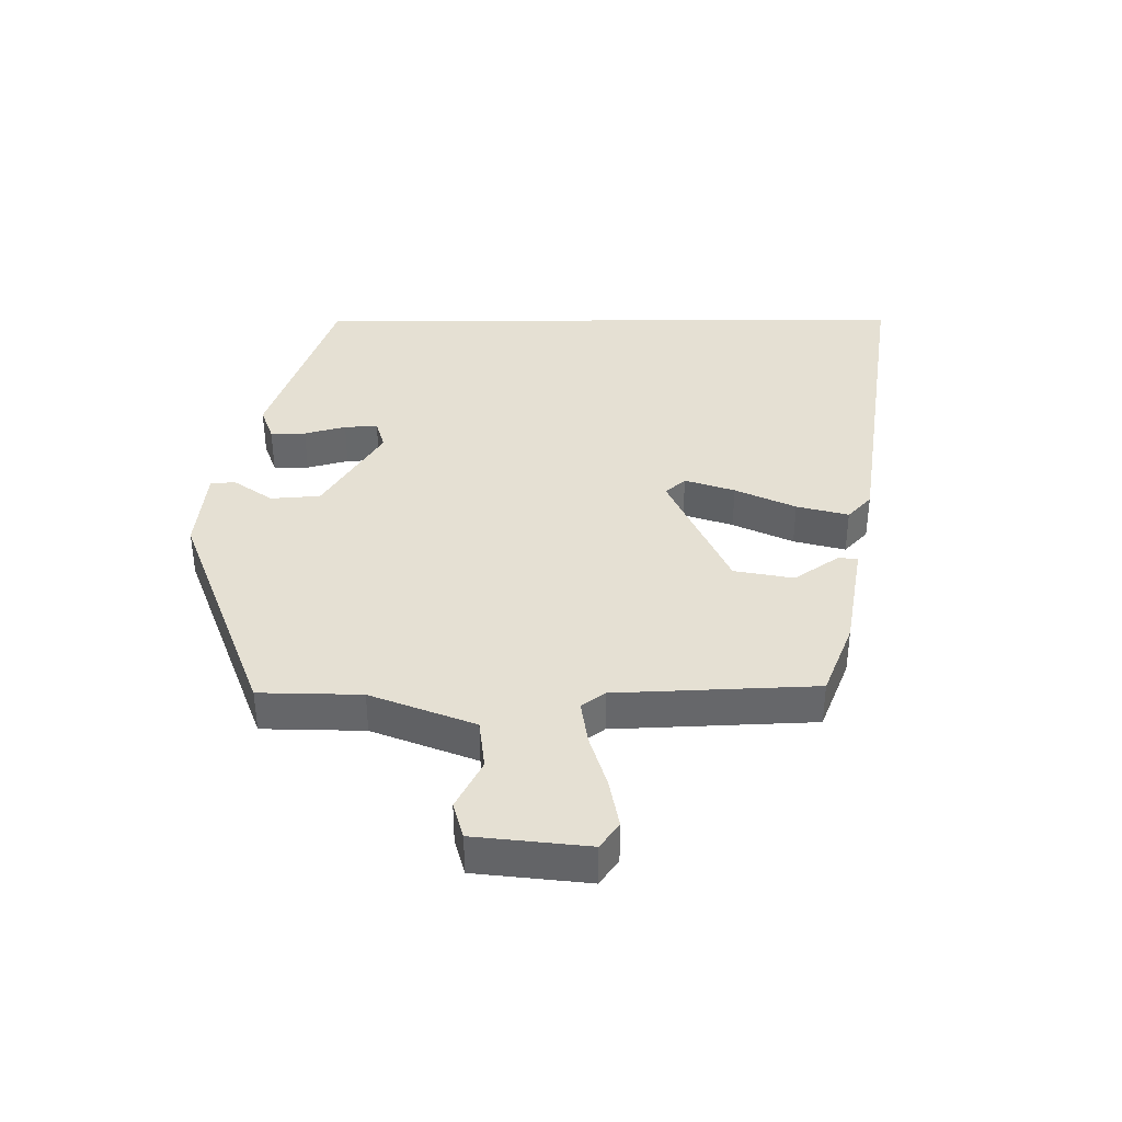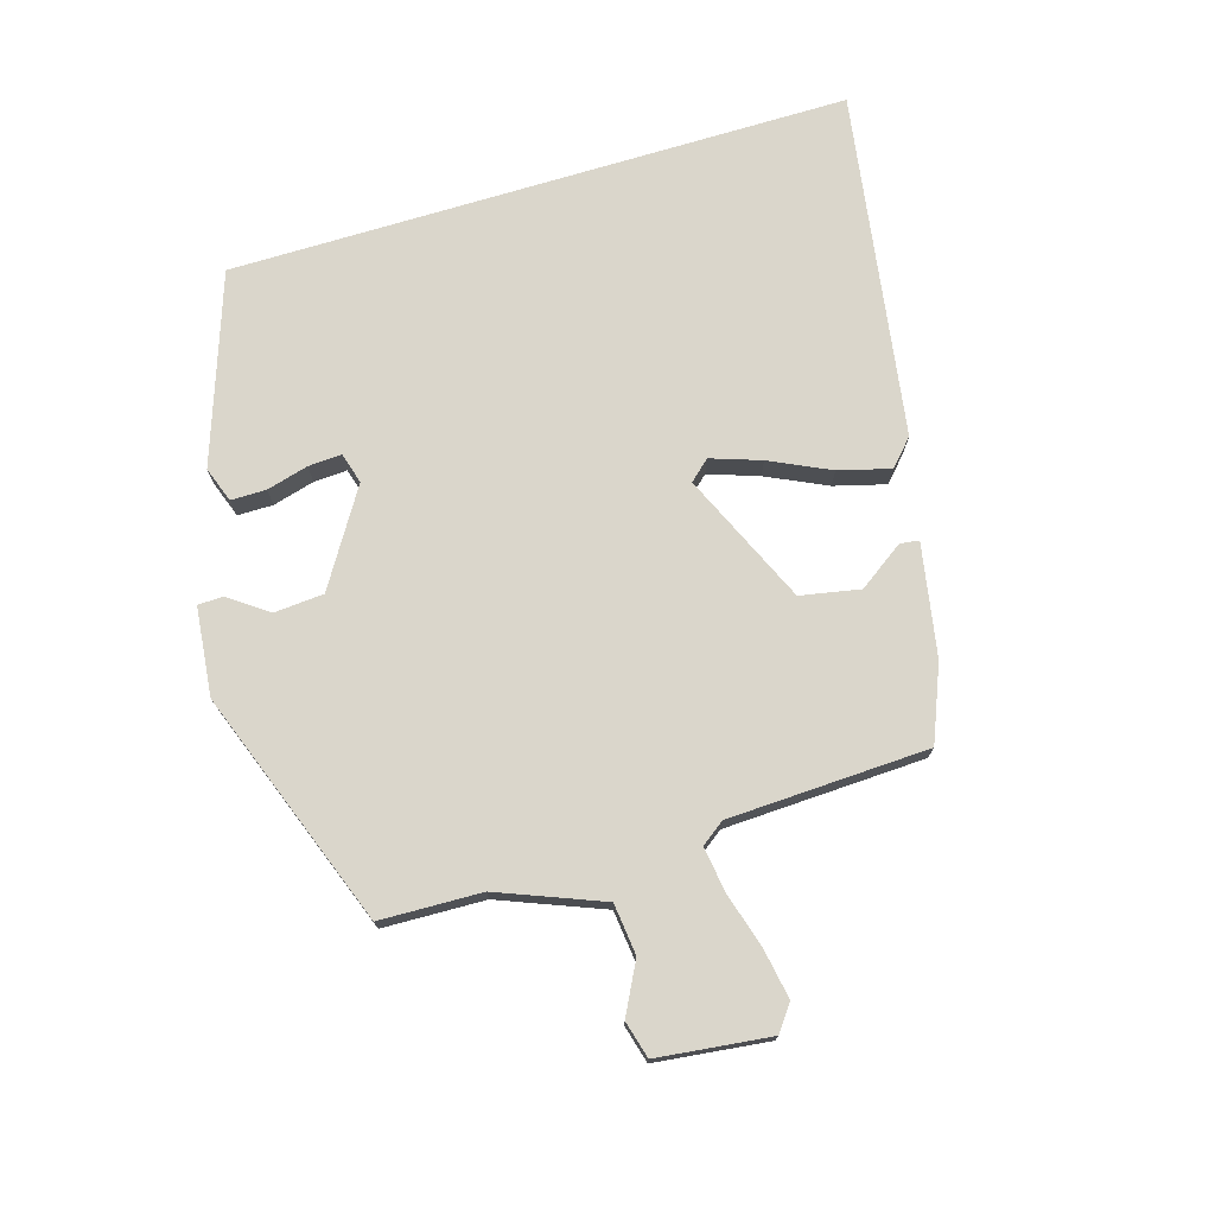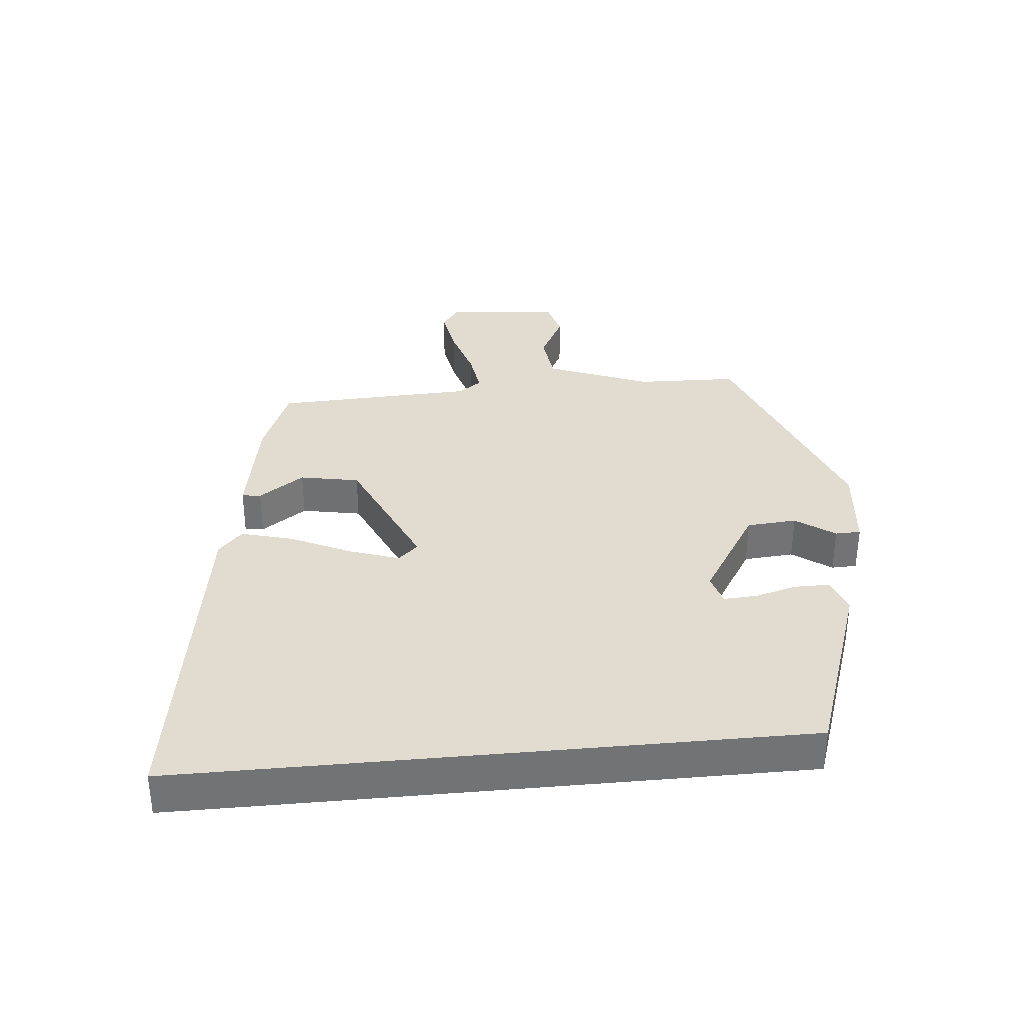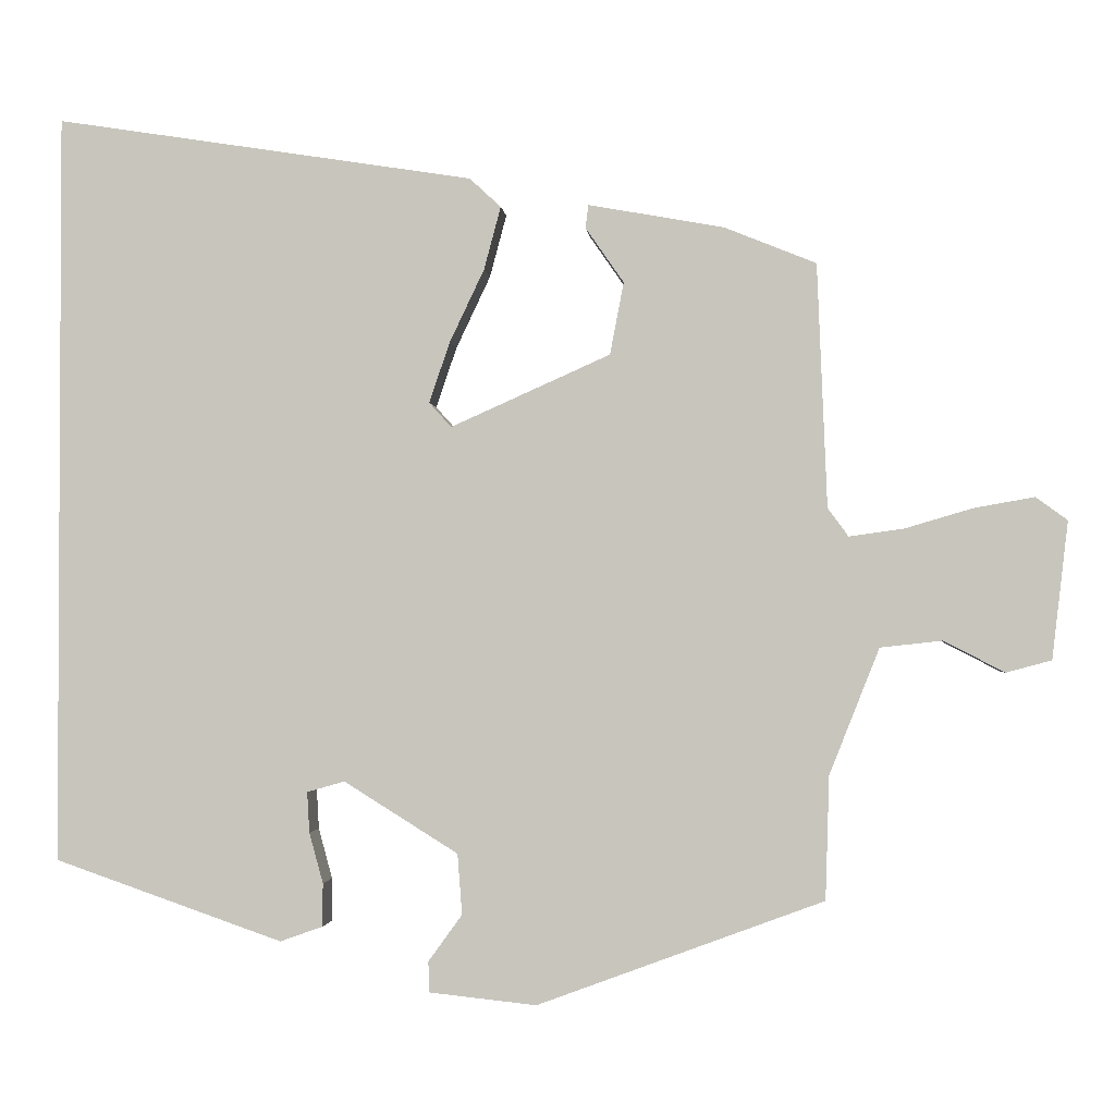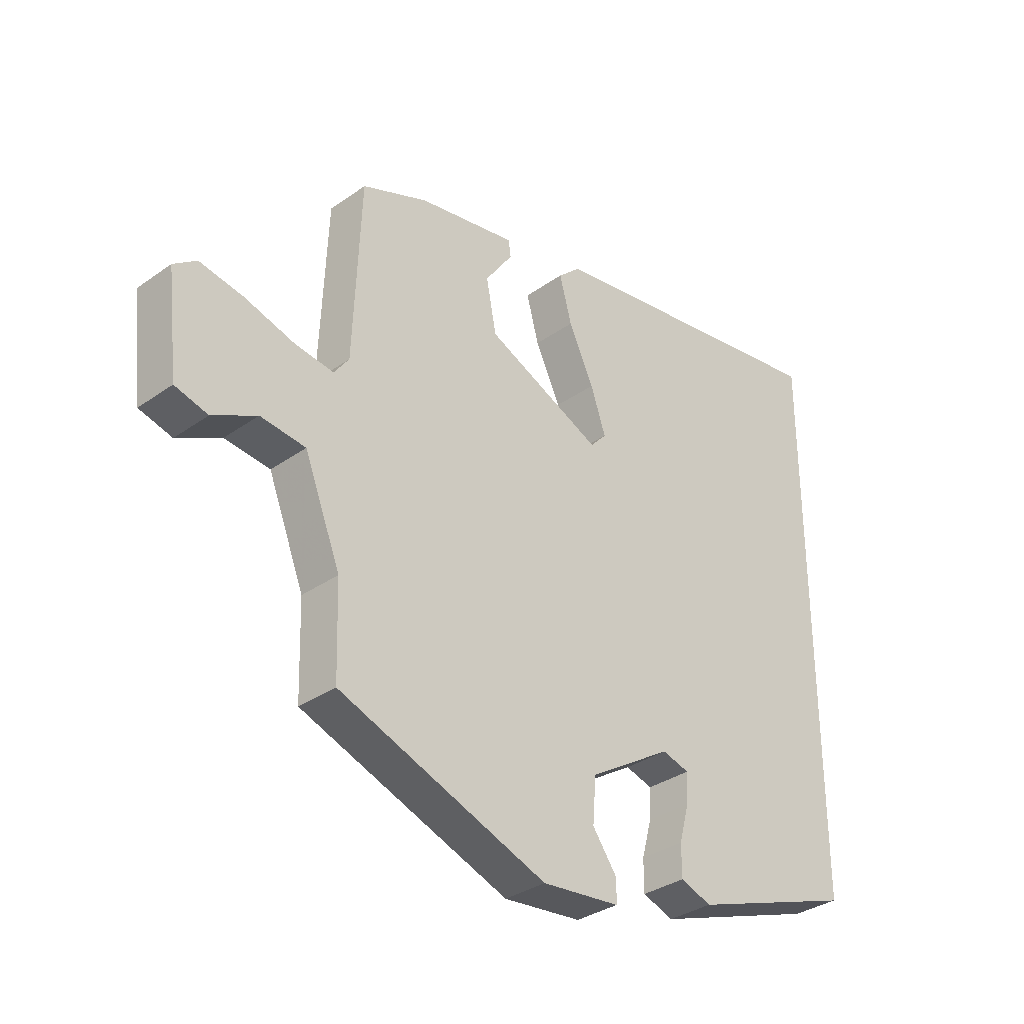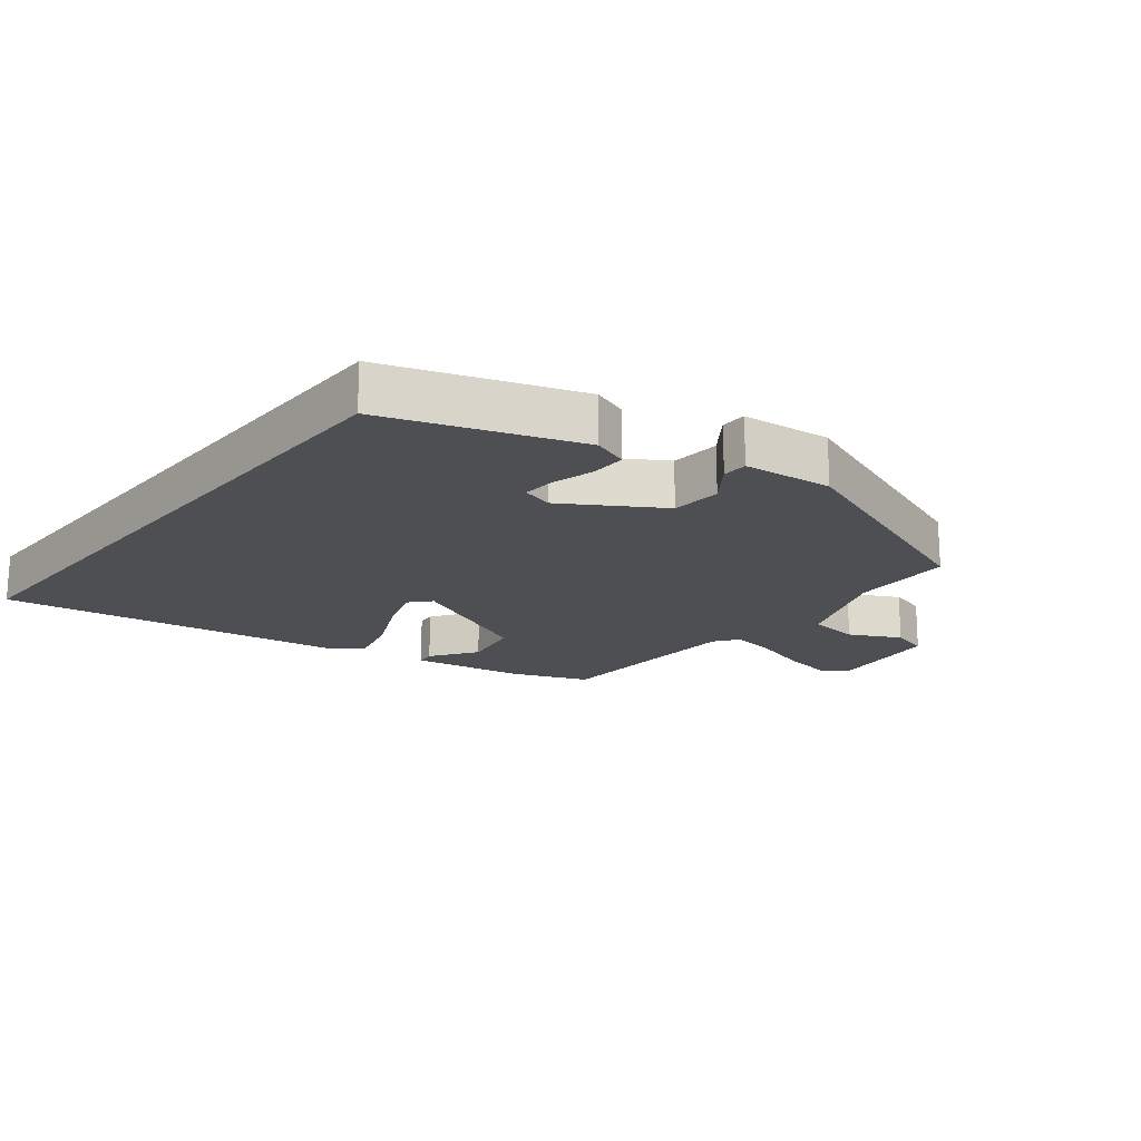
<metadata>
{"format":"obj","ext":"obj","renderer":"f3d","projection":"perspective","resolution":1024,"background":"white","views":[{"elev":38.0,"azim":-90.4,"up":"+Y"},{"elev":74.0,"azim":-106.8,"up":"+Y"},{"elev":34.5,"azim":84.5,"up":"+Y"},{"elev":-1.7,"azim":-175.1,"up":"+Z"},{"elev":-33.7,"azim":-46.1,"up":"+Z"},{"elev":-18.2,"azim":141.0,"up":"+Y"}]}
</metadata>
<code>
v -0.507 0.07 -0.409
v -0.512 0.07 -0.248
v -0.577 0.07 -0.084
v -0.658 0.07 -0.075
v -0.737 0.07 -0.116
v -0.796 0.07 -0.1
v -0.817 0.07 0.079
v -0.776 0.07 0.109
v -0.697 0.07 0.095
v -0.609 0.07 0.069
v -0.538 0.07 0.059
v -0.511 0.07 0.096
v -0.498 0.07 0.413
v -0.379 0.07 0.461
v -0.202 0.07 0.493
v -0.198 0.07 0.463
v -0.248 0.07 0.391
v -0.23 0.07 0.297
v -0.022 0.07 0.204
v 0.007 0.07 0.236
v -0.02 0.07 0.315
v -0.065 0.07 0.41
v -0.087 0.07 0.492
v -0.046 0.07 0.53
v 0.5 0.07 0.615
v 0.5 0.07 -0.364
v 0.202 0.07 -0.468
v 0.146 0.07 -0.448
v 0.146 0.07 -0.392
v 0.164 0.07 -0.326
v 0.167 0.07 -0.273
v 0.118 0.07 -0.259
v -0.031 0.07 -0.352
v -0.037 0.07 -0.431
v 0.007 0.07 -0.492
v 0.006 0.07 -0.532
v -0.134 0.07 -0.547
v -0.507 0 -0.409
v -0.512 0 -0.248
v -0.577 0 -0.084
v -0.658 0 -0.075
v -0.737 0 -0.116
v -0.796 0 -0.1
v -0.817 0 0.079
v -0.776 0 0.109
v -0.697 0 0.095
v -0.609 0 0.069
v -0.538 0 0.059
v -0.511 0 0.096
v -0.498 0 0.413
v -0.379 0 0.461
v -0.202 0 0.493
v -0.198 0 0.463
v -0.248 0 0.391
v -0.23 0 0.297
v -0.022 0 0.204
v 0.007 0 0.236
v -0.02 0 0.315
v -0.065 0 0.41
v -0.087 0 0.492
v -0.046 0 0.53
v 0.5 0 0.615
v 0.5 0 -0.364
v 0.202 0 -0.468
v 0.146 0 -0.448
v 0.146 0 -0.392
v 0.164 0 -0.326
v 0.167 0 -0.273
v 0.118 0 -0.259
v -0.031 0 -0.352
v -0.037 0 -0.431
v 0.007 0 -0.492
v 0.006 0 -0.532
v -0.134 0 -0.547
f 34 35 36 37
f 33 34 37 1
f 32 33 1 2
f 27 28 29 30
f 27 30 31
f 26 27 31
f 25 26 31 32
f 21 22 23 24
f 20 21 24 25
f 19 20 25 32
f 14 15 16 17
f 12 13 14 17
f 11 12 17 18
f 7 8 9 10
f 7 10 11
f 4 5 6 7
f 3 4 7 11
f 11 18 19 32
f 2 3 11 32
f 74 73 72 71
f 38 74 71 70
f 39 38 70 69
f 67 66 65 64
f 68 67 64
f 68 64 63
f 69 68 63 62
f 61 60 59 58
f 62 61 58 57
f 69 62 57 56
f 54 53 52 51
f 54 51 50 49
f 55 54 49 48
f 47 46 45 44
f 48 47 44
f 44 43 42 41
f 48 44 41 40
f 69 56 55 48
f 69 48 40 39
f 1 38 39 2
f 2 39 40 3
f 3 40 41 4
f 4 41 42 5
f 5 42 43 6
f 6 43 44 7
f 7 44 45 8
f 8 45 46 9
f 9 46 47 10
f 10 47 48 11
f 11 48 49 12
f 12 49 50 13
f 13 50 51 14
f 14 51 52 15
f 15 52 53 16
f 16 53 54 17
f 17 54 55 18
f 18 55 56 19
f 19 56 57 20
f 20 57 58 21
f 21 58 59 22
f 22 59 60 23
f 23 60 61 24
f 24 61 62 25
f 25 62 63 26
f 26 63 64 27
f 27 64 65 28
f 28 65 66 29
f 29 66 67 30
f 30 67 68 31
f 31 68 69 32
f 32 69 70 33
f 33 70 71 34
f 34 71 72 35
f 35 72 73 36
f 36 73 74 37
f 37 74 38 1

</code>
